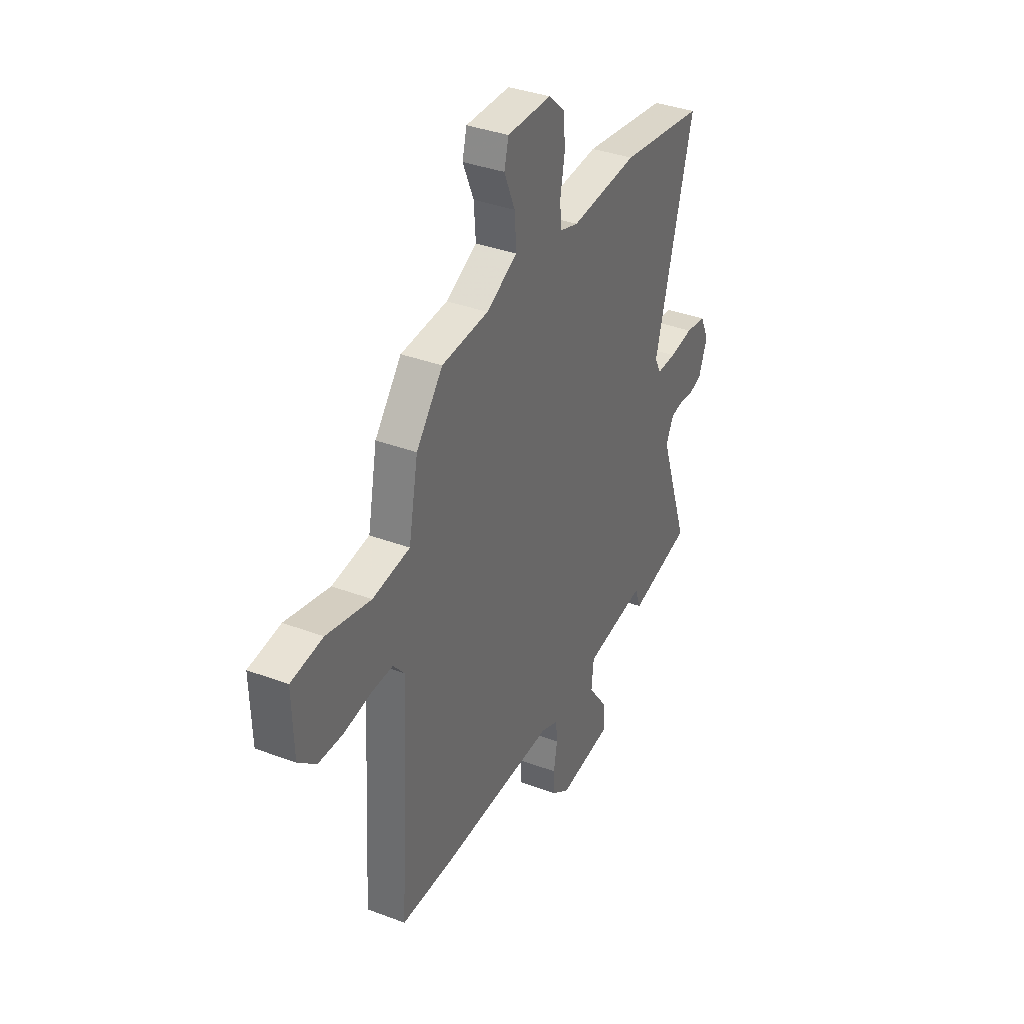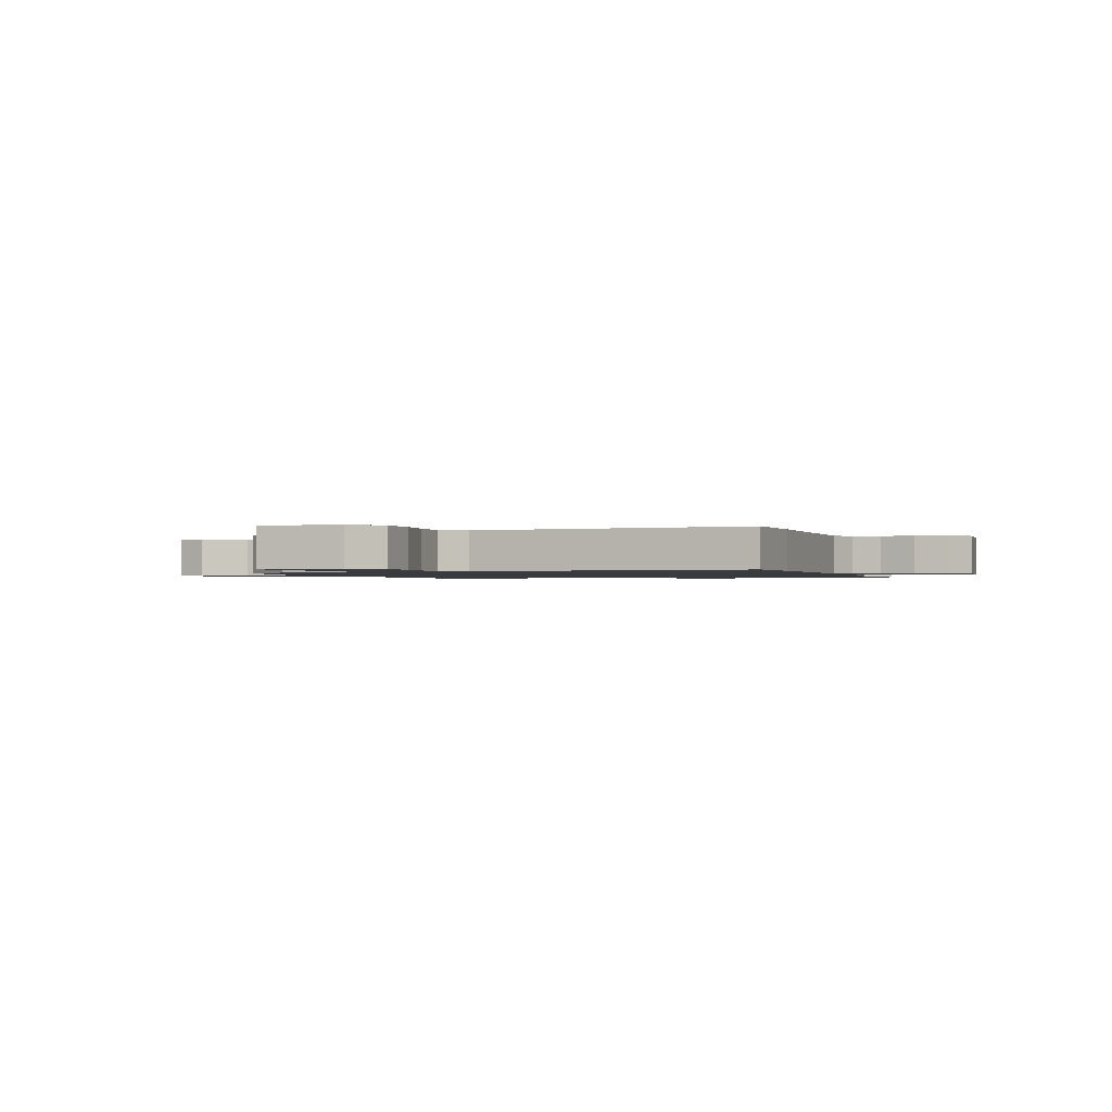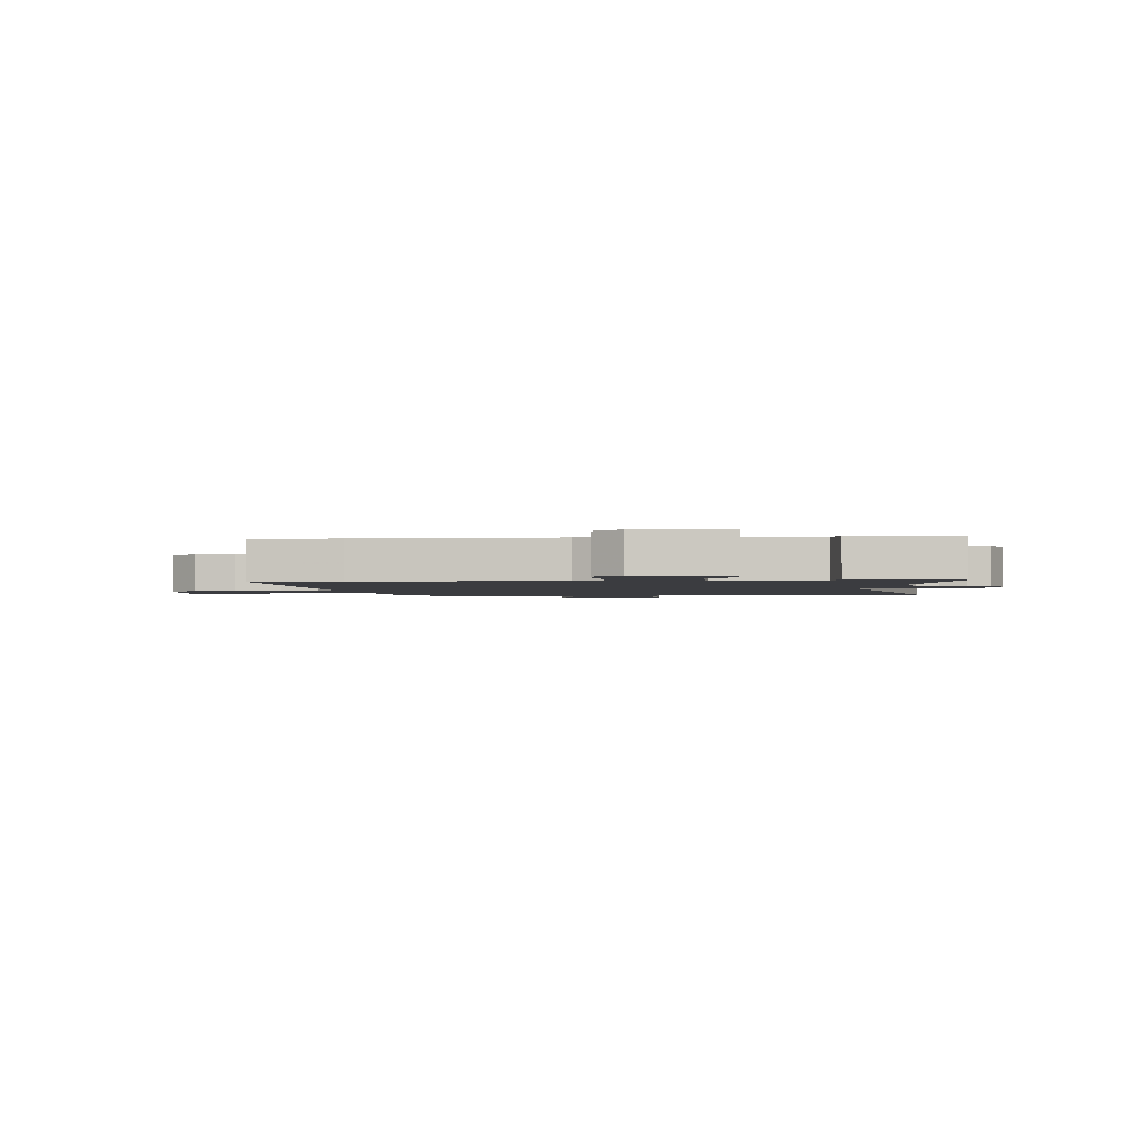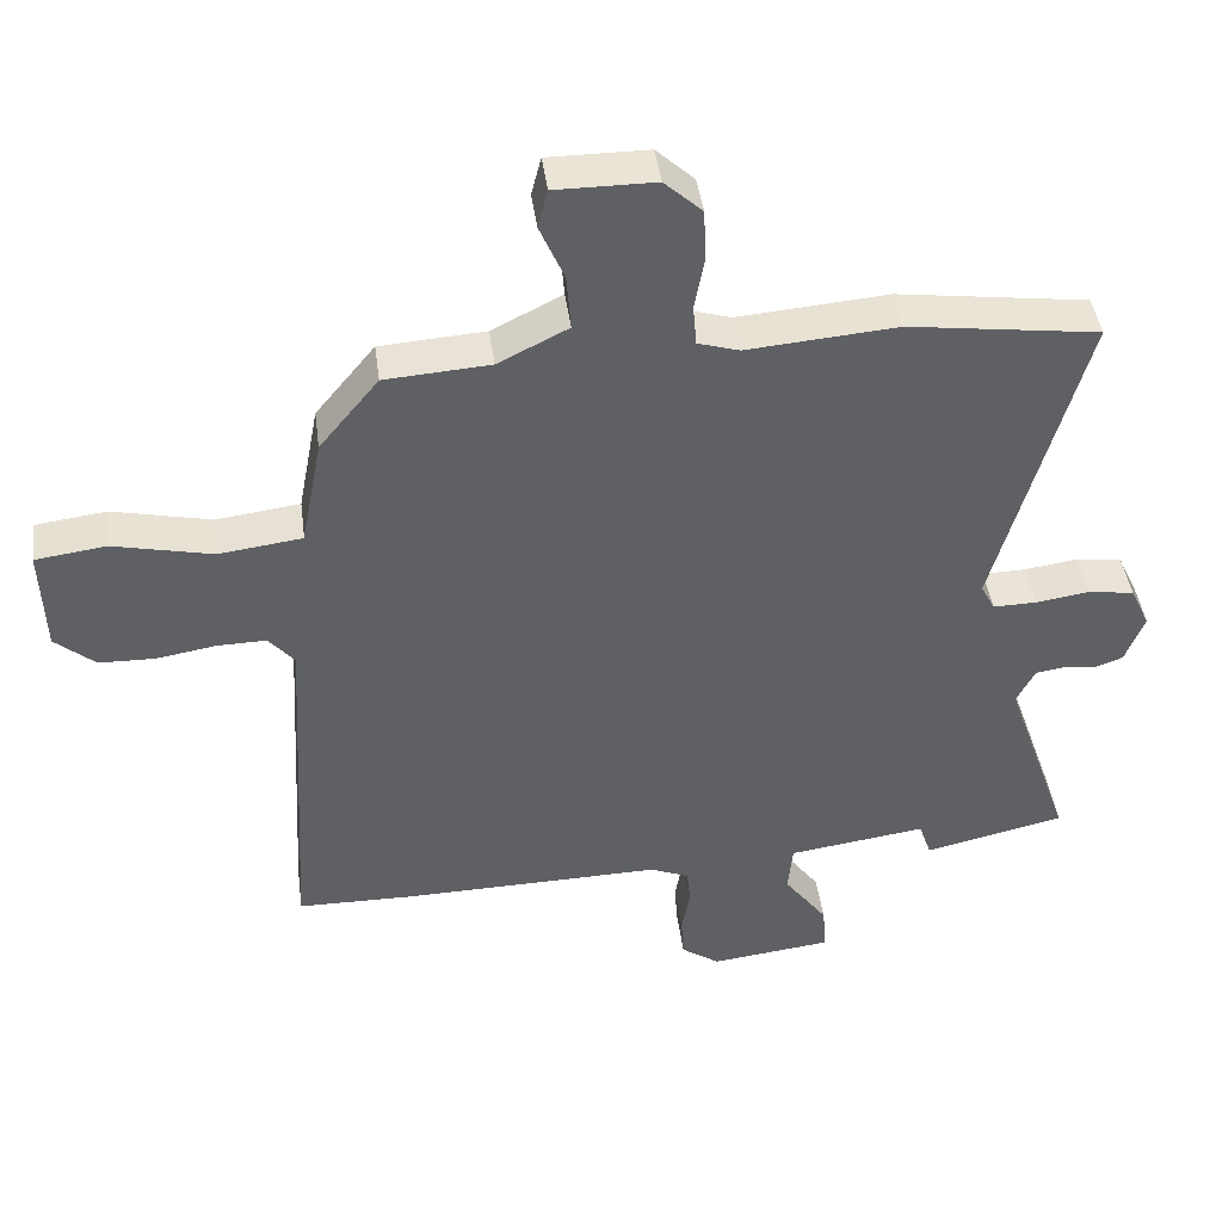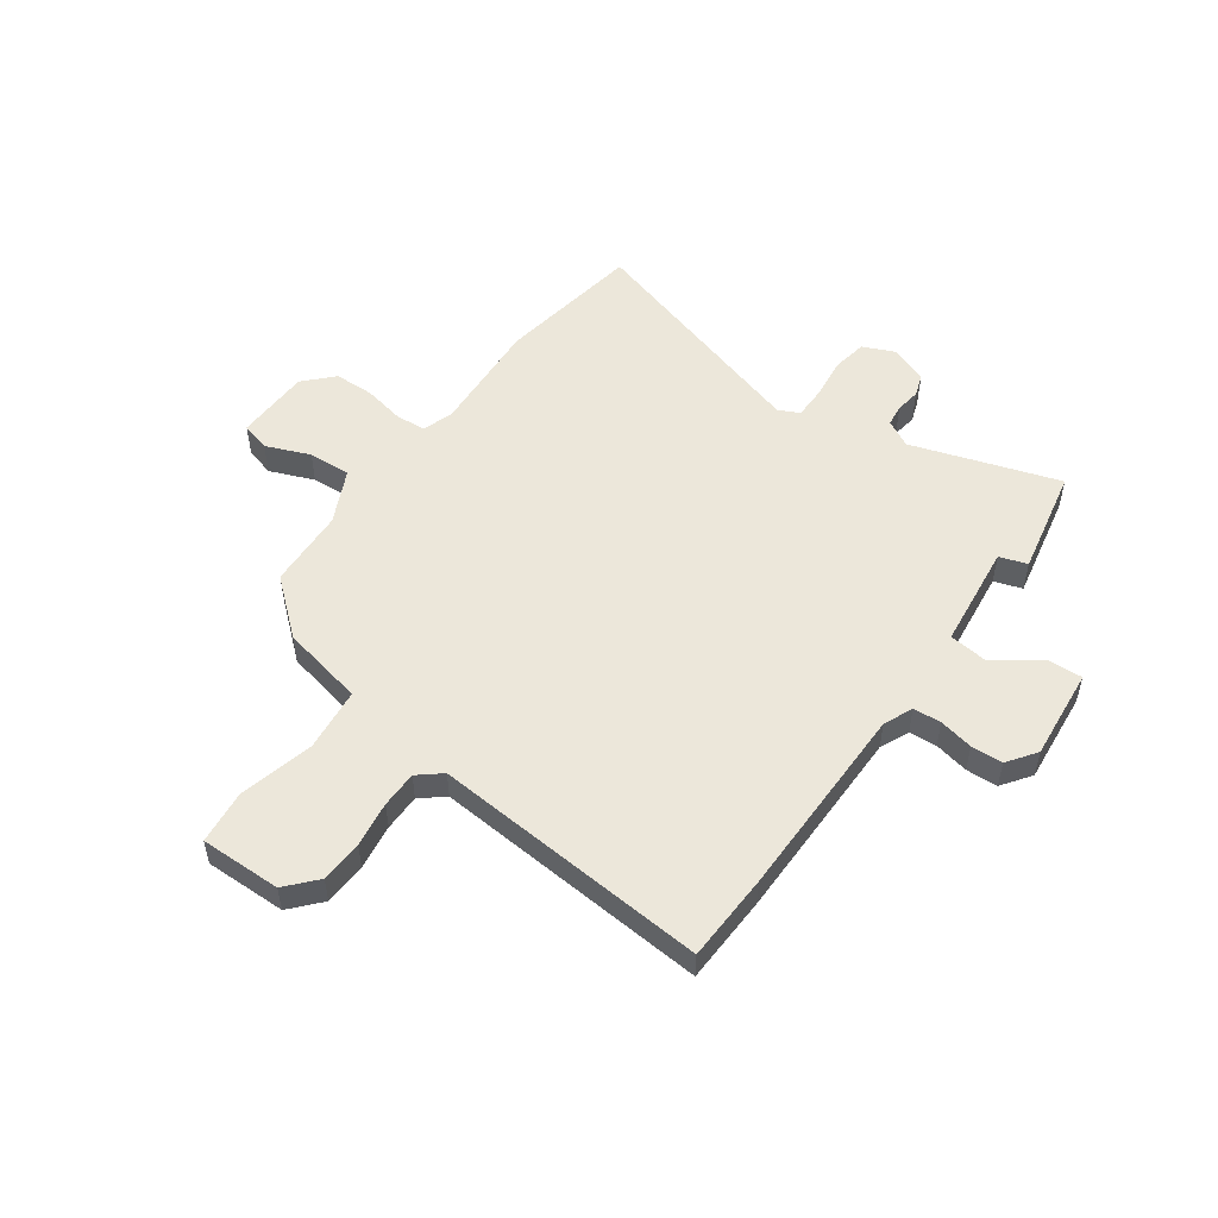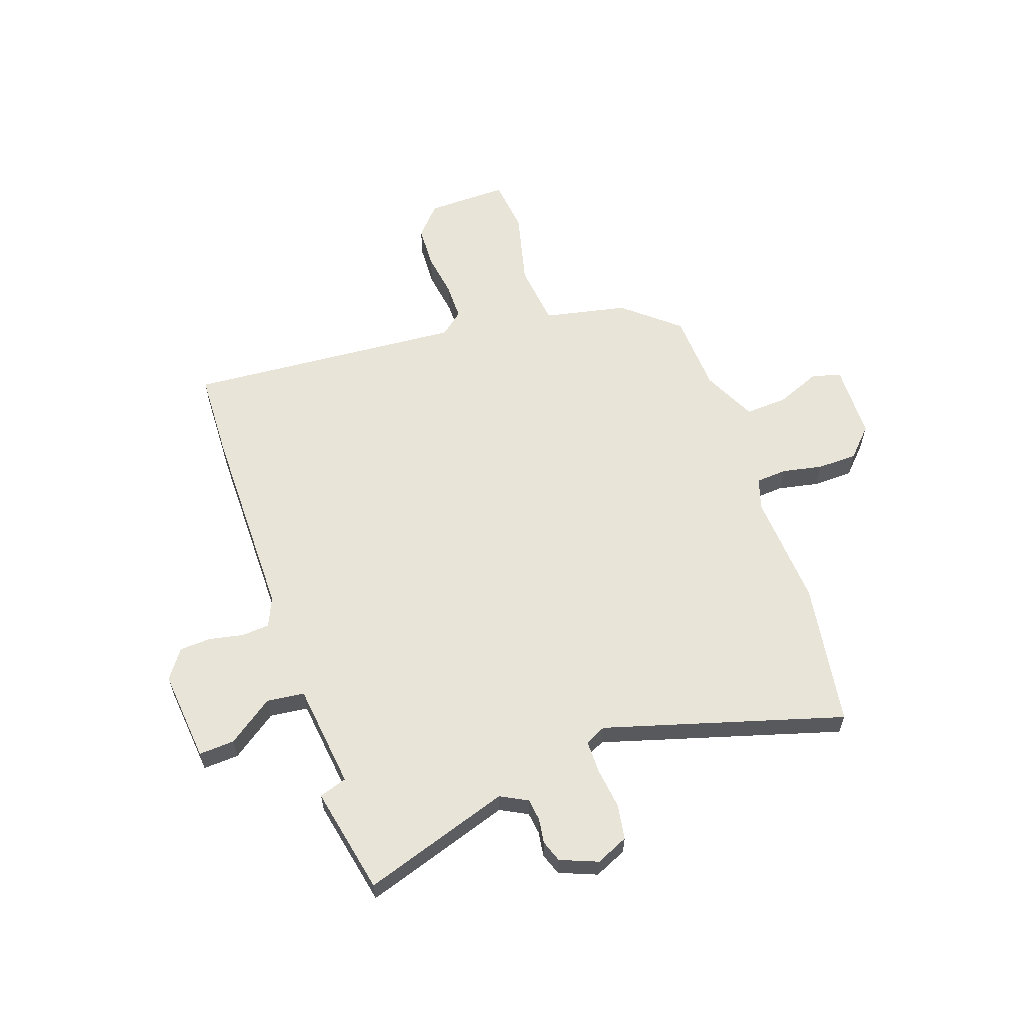
<metadata>
{"format":"obj","ext":"obj","renderer":"f3d","projection":"perspective","resolution":1024,"background":"white","views":[{"elev":36.3,"azim":116.2,"up":"+Z"},{"elev":-1.2,"azim":110.0,"up":"+Y"},{"elev":-2.0,"azim":-173.7,"up":"+Y"},{"elev":43.7,"azim":172.4,"up":"+Z"},{"elev":52.8,"azim":126.7,"up":"+Y"},{"elev":60.2,"azim":-108.2,"up":"+Y"}]}
</metadata>
<code>
v 0.371 0.07 0.51
v 0.456 0.07 0.406
v 0.486 0.07 0.249
v 0.605 0.07 0.234
v 0.746 0.07 0.266
v 0.847 0.07 0.253
v 0.842 0.07 0.101
v 0.785 0.07 0.052
v 0.705 0.07 0.05
v 0.62 0.07 0.064
v 0.551 0.07 0.065
v 0.514 0.07 0.022
v 0.544 0.07 -0.499
v 0.378 0.07 -0.502
v 0.006 0.07 -0.496
v -0.049 0.07 -0.519
v -0.054 0.07 -0.571
v -0.042 0.07 -0.636
v -0.046 0.07 -0.695
v -0.101 0.07 -0.733
v -0.274 0.07 -0.713
v -0.269 0.07 -0.646
v -0.207 0.07 -0.562
v -0.214 0.07 -0.491
v -0.411 0.07 -0.464
v -0.429 0.07 -0.516
v -0.63 0.07 -0.471
v -0.535 0.07 -0.196
v -0.561 0.07 -0.145
v -0.602 0.07 -0.139
v -0.649 0.07 -0.145
v -0.69 0.07 -0.13
v -0.717 0.07 -0.059
v -0.689 0.07 0.001
v -0.623 0.07 0.011
v -0.546 0.07 0
v -0.484 0.07 -0.001
v -0.464 0.07 0.038
v -0.588 0.07 0.488
v -0.316 0.07 0.526
v -0.101 0.07 0.509
v -0.042 0.07 0.527
v -0.037 0.07 0.585
v -0.051 0.07 0.661
v -0.048 0.07 0.736
v 0.006 0.07 0.786
v 0.148 0.07 0.787
v 0.162 0.07 0.732
v 0.127 0.07 0.65
v 0.121 0.07 0.57
v 0.221 0.07 0.52
v 0.371 0 0.51
v 0.456 0 0.406
v 0.486 0 0.249
v 0.605 0 0.234
v 0.746 0 0.266
v 0.847 0 0.253
v 0.842 0 0.101
v 0.785 0 0.052
v 0.705 0 0.05
v 0.62 0 0.064
v 0.551 0 0.065
v 0.514 0 0.022
v 0.544 0 -0.499
v 0.378 0 -0.502
v 0.006 0 -0.496
v -0.049 0 -0.519
v -0.054 0 -0.571
v -0.042 0 -0.636
v -0.046 0 -0.695
v -0.101 0 -0.733
v -0.274 0 -0.713
v -0.269 0 -0.646
v -0.207 0 -0.562
v -0.214 0 -0.491
v -0.411 0 -0.464
v -0.429 0 -0.516
v -0.63 0 -0.471
v -0.535 0 -0.196
v -0.561 0 -0.145
v -0.602 0 -0.139
v -0.649 0 -0.145
v -0.69 0 -0.13
v -0.717 0 -0.059
v -0.689 0 0.001
v -0.623 0 0.011
v -0.546 0 0
v -0.484 0 -0.001
v -0.464 0 0.038
v -0.588 0 0.488
v -0.316 0 0.526
v -0.101 0 0.509
v -0.042 0 0.527
v -0.037 0 0.585
v -0.051 0 0.661
v -0.048 0 0.736
v 0.006 0 0.786
v 0.148 0 0.787
v 0.162 0 0.732
v 0.127 0 0.65
v 0.121 0 0.57
v 0.221 0 0.52
f 46 47 48 49
f 46 49 50
f 43 44 45 46
f 42 43 46 50
f 41 42 50 51
f 38 39 40 41
f 37 38 41 51
f 33 34 35 36
f 33 36 37
f 30 31 32 33
f 29 30 33 37
f 28 29 37 51
f 25 26 27 28
f 24 25 28 51
f 20 21 22 23
f 17 18 19 20
f 16 17 20 23
f 15 16 23 24
f 12 13 14 15
f 11 12 15 24
f 7 8 9 10
f 7 10 11
f 4 5 6 7
f 3 4 7 11
f 51 1 2 3
f 3 11 24 51
f 100 99 98 97
f 101 100 97
f 97 96 95 94
f 101 97 94 93
f 102 101 93 92
f 92 91 90 89
f 102 92 89 88
f 87 86 85 84
f 88 87 84
f 84 83 82 81
f 88 84 81 80
f 102 88 80 79
f 79 78 77 76
f 102 79 76 75
f 74 73 72 71
f 71 70 69 68
f 74 71 68 67
f 75 74 67 66
f 66 65 64 63
f 75 66 63 62
f 61 60 59 58
f 62 61 58
f 58 57 56 55
f 62 58 55 54
f 54 53 52 102
f 102 75 62 54
f 1 52 53 2
f 2 53 54 3
f 3 54 55 4
f 4 55 56 5
f 5 56 57 6
f 6 57 58 7
f 7 58 59 8
f 8 59 60 9
f 9 60 61 10
f 10 61 62 11
f 11 62 63 12
f 12 63 64 13
f 13 64 65 14
f 14 65 66 15
f 15 66 67 16
f 16 67 68 17
f 17 68 69 18
f 18 69 70 19
f 19 70 71 20
f 20 71 72 21
f 21 72 73 22
f 22 73 74 23
f 23 74 75 24
f 24 75 76 25
f 25 76 77 26
f 26 77 78 27
f 27 78 79 28
f 28 79 80 29
f 29 80 81 30
f 30 81 82 31
f 31 82 83 32
f 32 83 84 33
f 33 84 85 34
f 34 85 86 35
f 35 86 87 36
f 36 87 88 37
f 37 88 89 38
f 38 89 90 39
f 39 90 91 40
f 40 91 92 41
f 41 92 93 42
f 42 93 94 43
f 43 94 95 44
f 44 95 96 45
f 45 96 97 46
f 46 97 98 47
f 47 98 99 48
f 48 99 100 49
f 49 100 101 50
f 50 101 102 51
f 51 102 52 1

</code>
